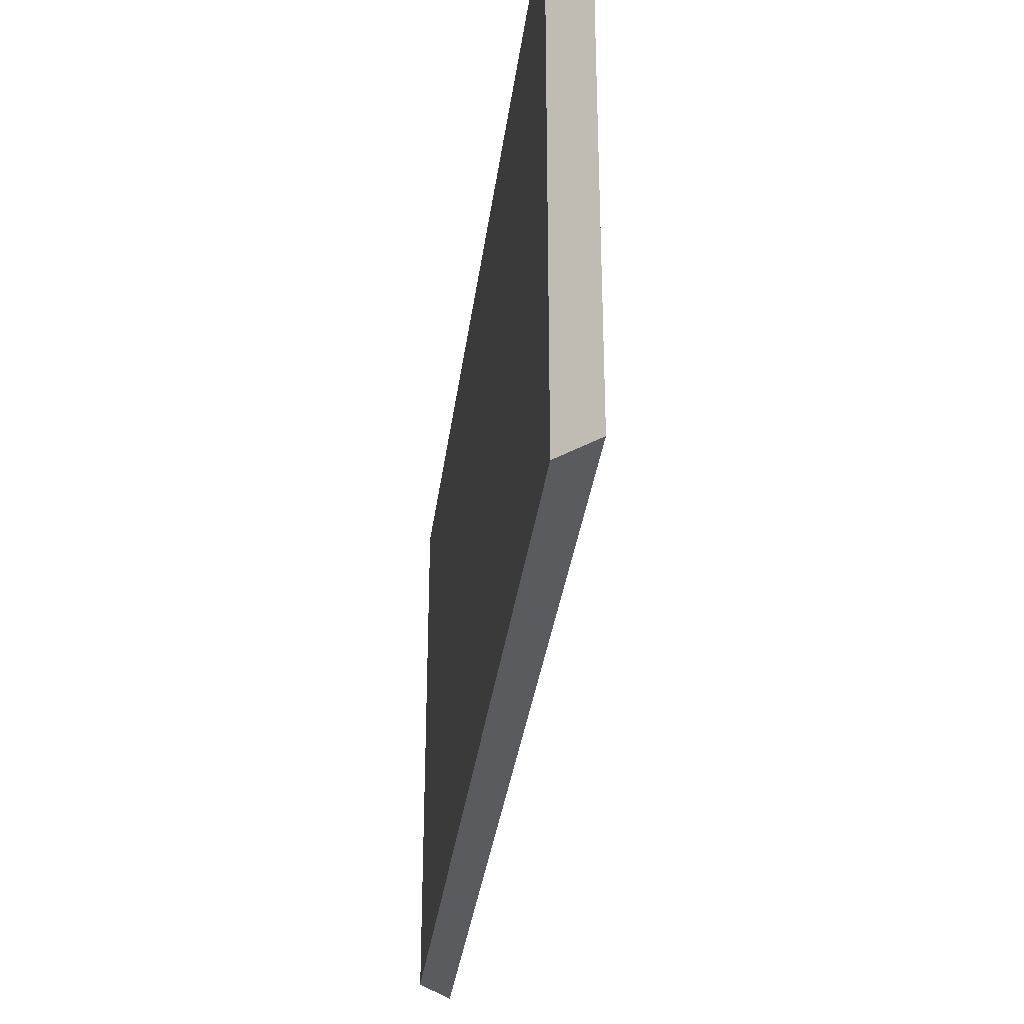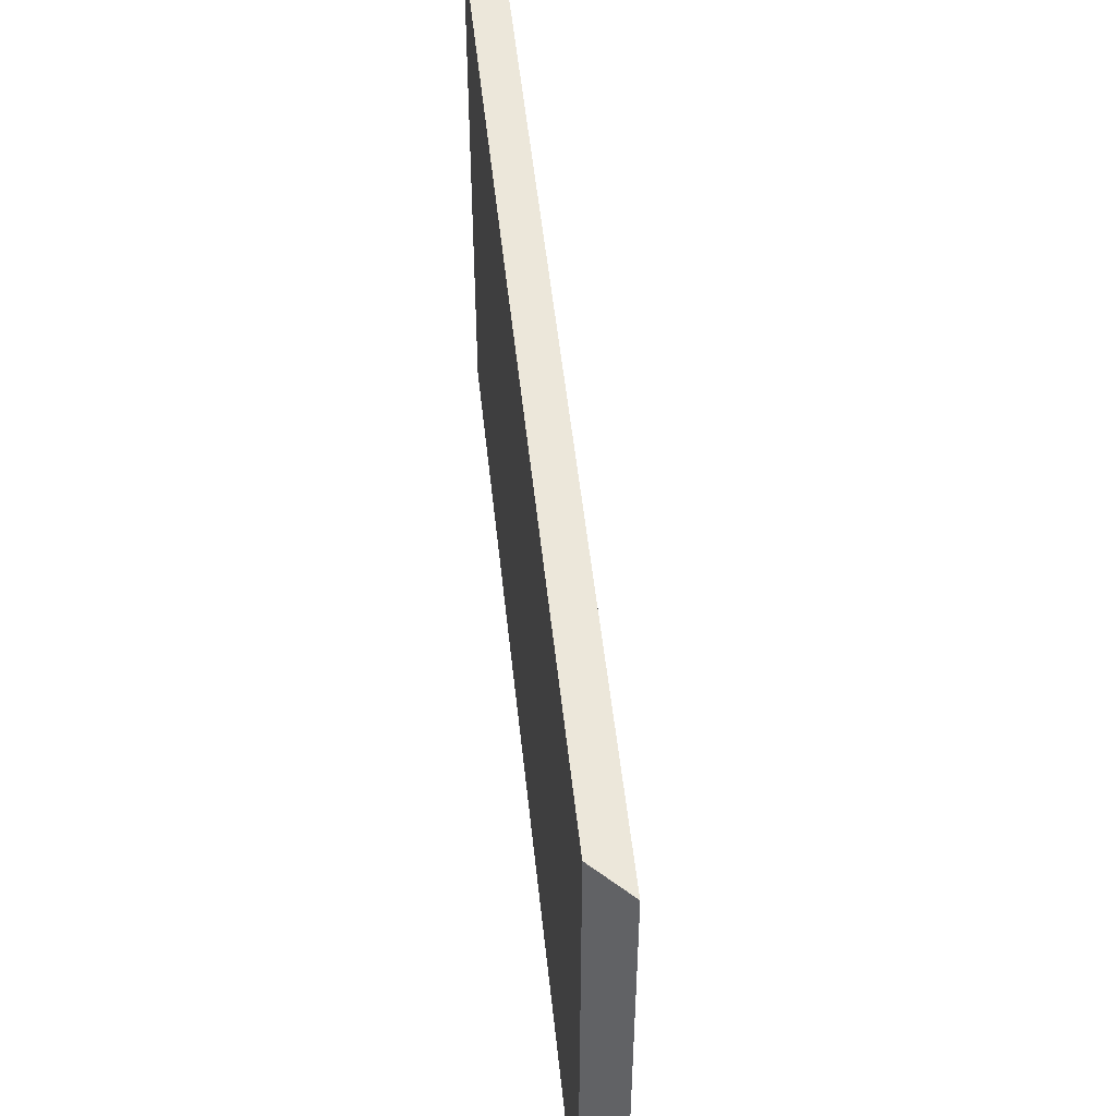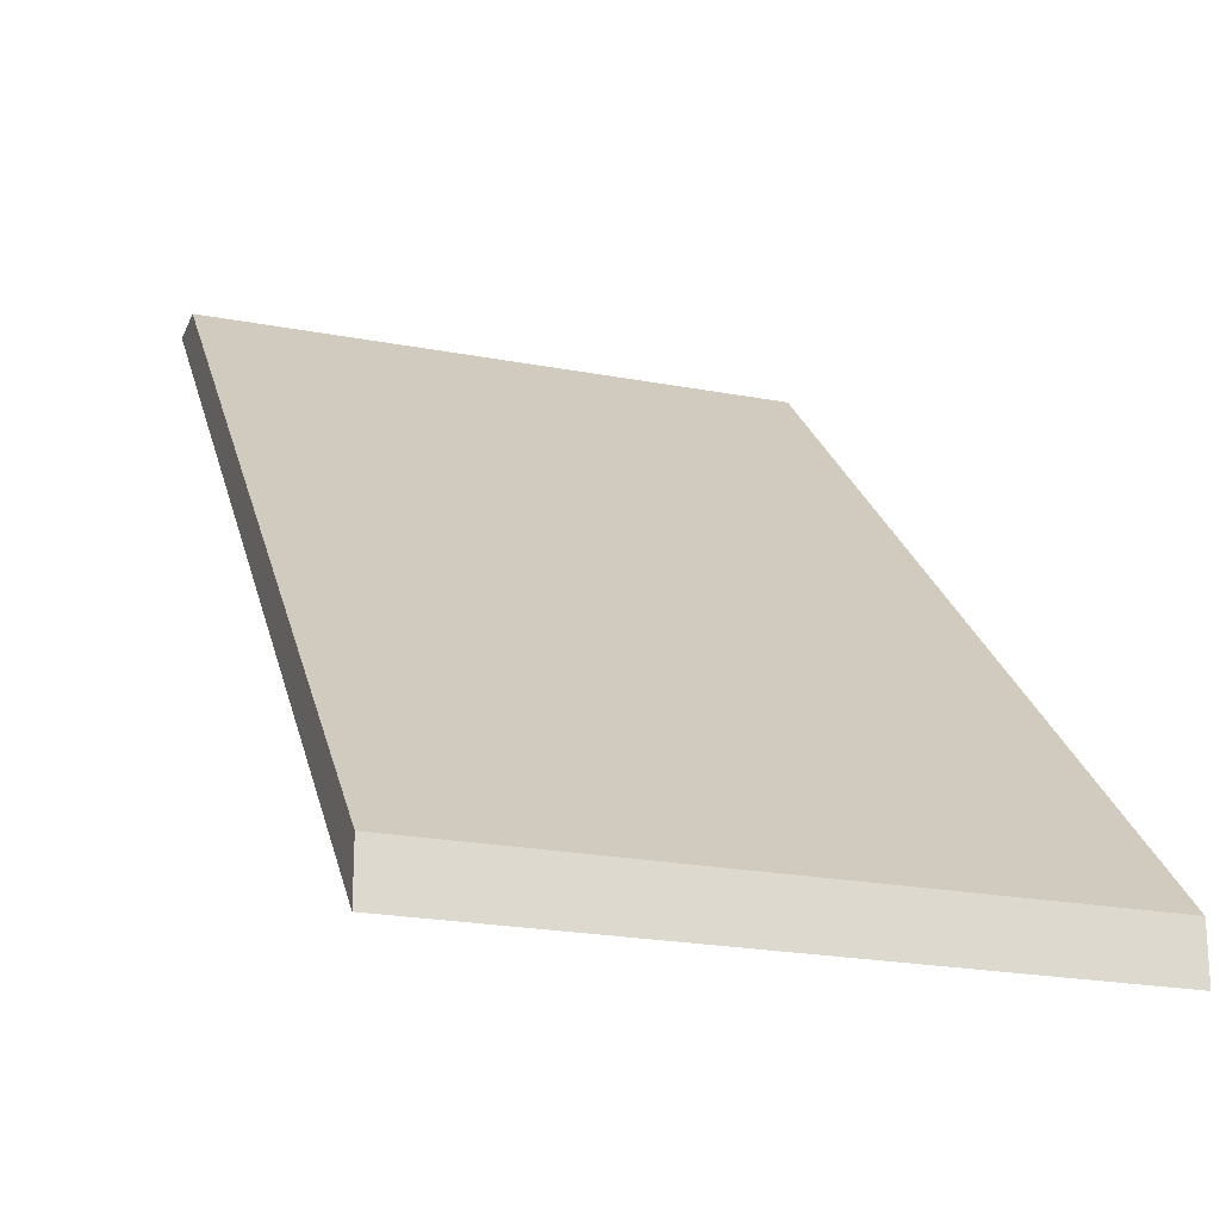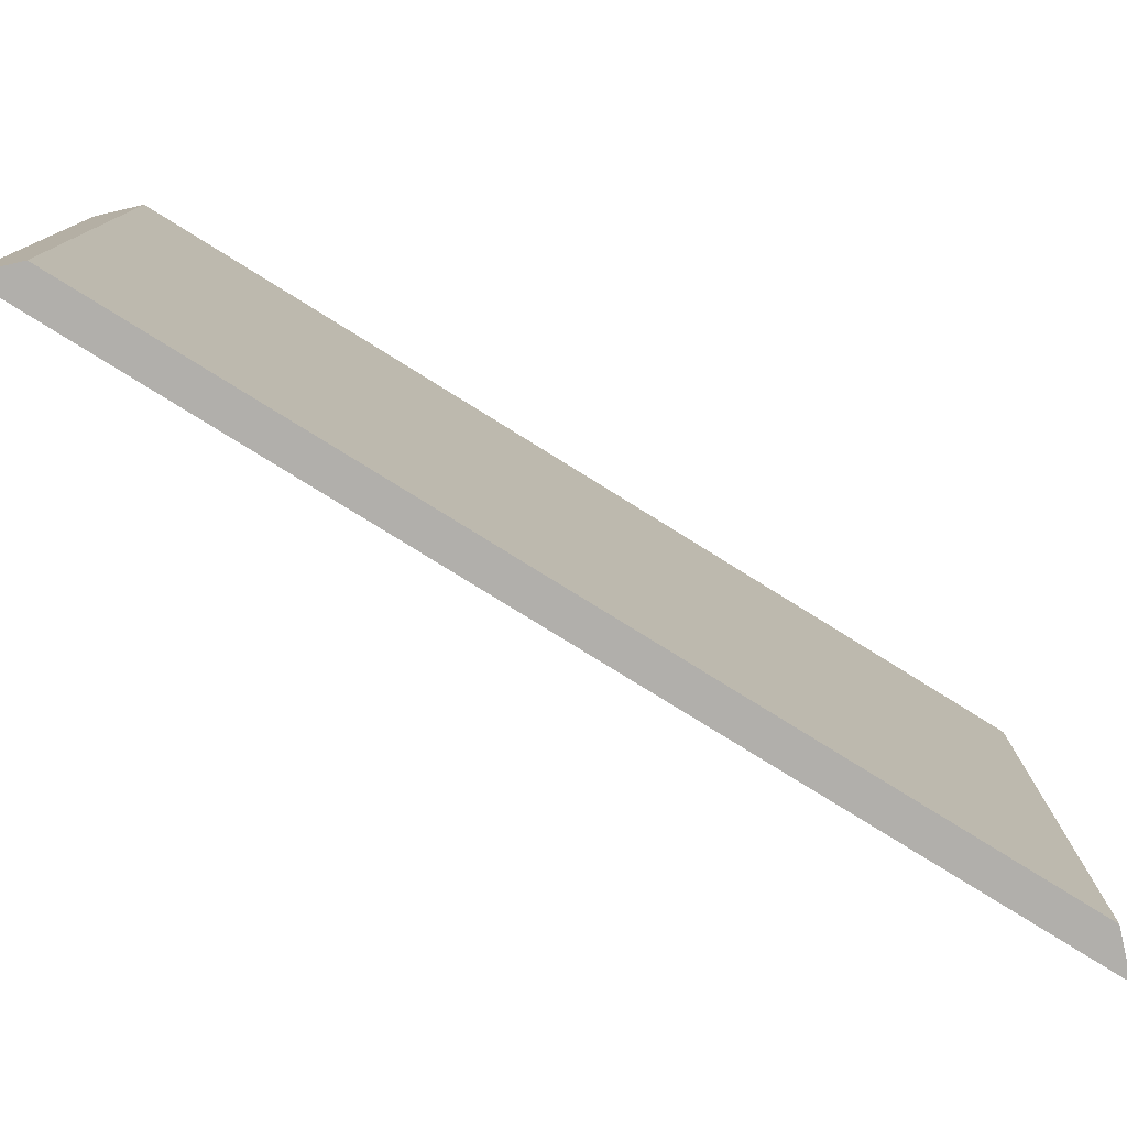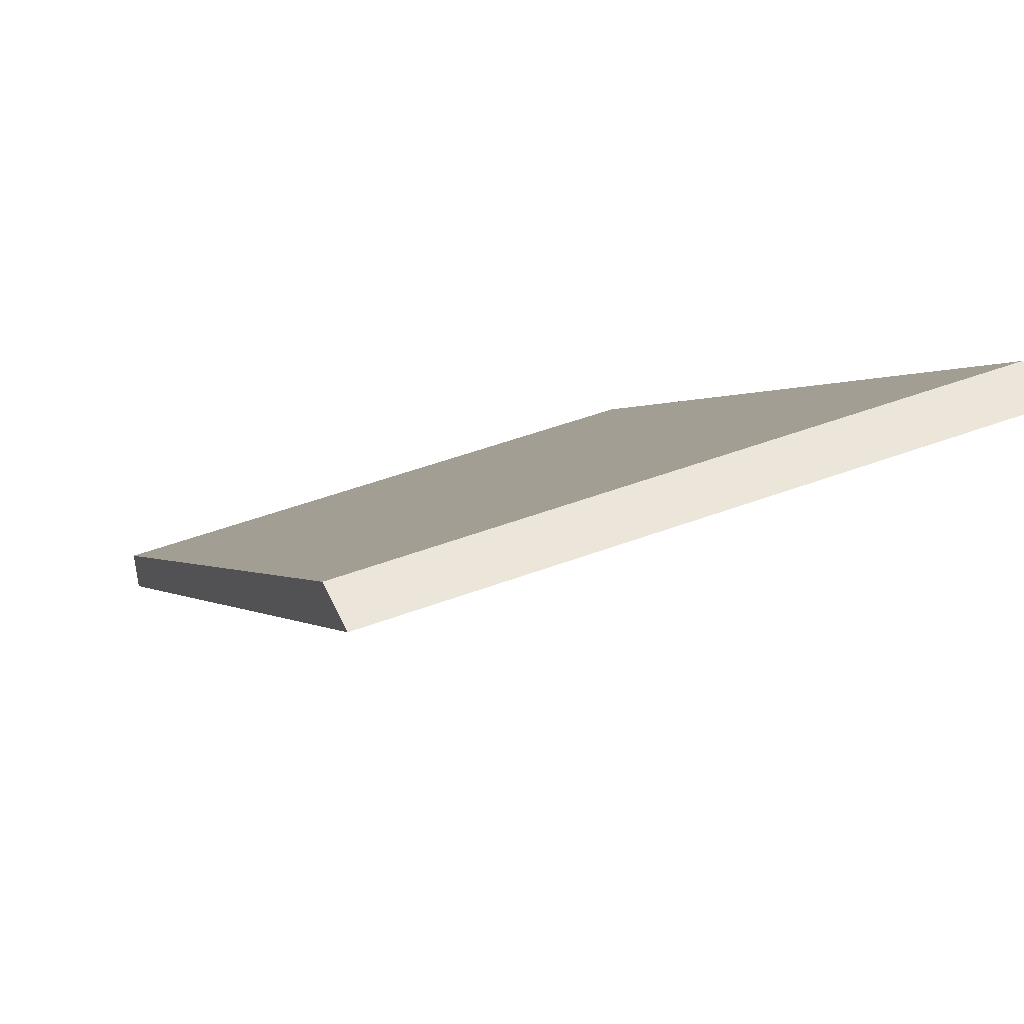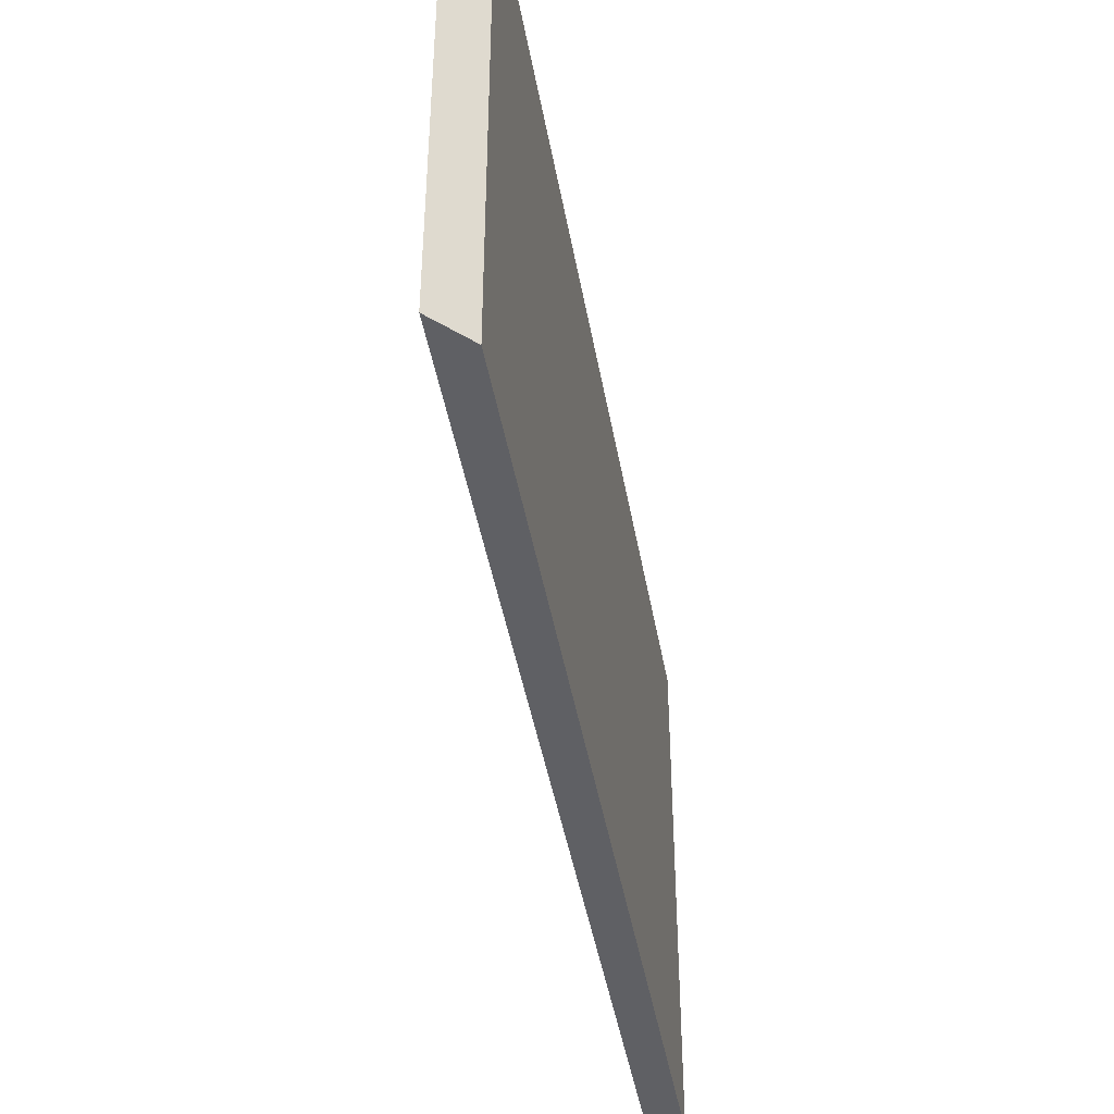
<metadata>
{"format":"obj","ext":"obj","renderer":"f3d","projection":"perspective","resolution":1024,"background":"white","views":[{"elev":-33.5,"azim":127.7,"up":"+Y"},{"elev":50.9,"azim":129.0,"up":"+Y"},{"elev":-22.4,"azim":71.8,"up":"+Z"},{"elev":-78.1,"azim":13.1,"up":"+Y"},{"elev":47.5,"azim":-113.1,"up":"+Z"},{"elev":-44.4,"azim":-35.0,"up":"+Y"}]}
</metadata>
<code>
o 8f4de43ce7fa42a3656fa84678cf1b9a1f4bbb1f047620f29c7643b15ca28d6
v 1600 80 1501
v 1501 160 1600
v 1501 80 1600
v 1600 160 1501
v 1494 80 1600
v 1600 80 1494
v 1494 160 1600
v 1600 160 1494
f 1 2 3
f 4 2 1
f 3 5 1
f 1 5 6
f 5 3 7
f 7 3 2
f 2 4 8
f 7 2 8
f 1 6 4
f 4 6 8
f 7 6 5
f 7 8 6

</code>
